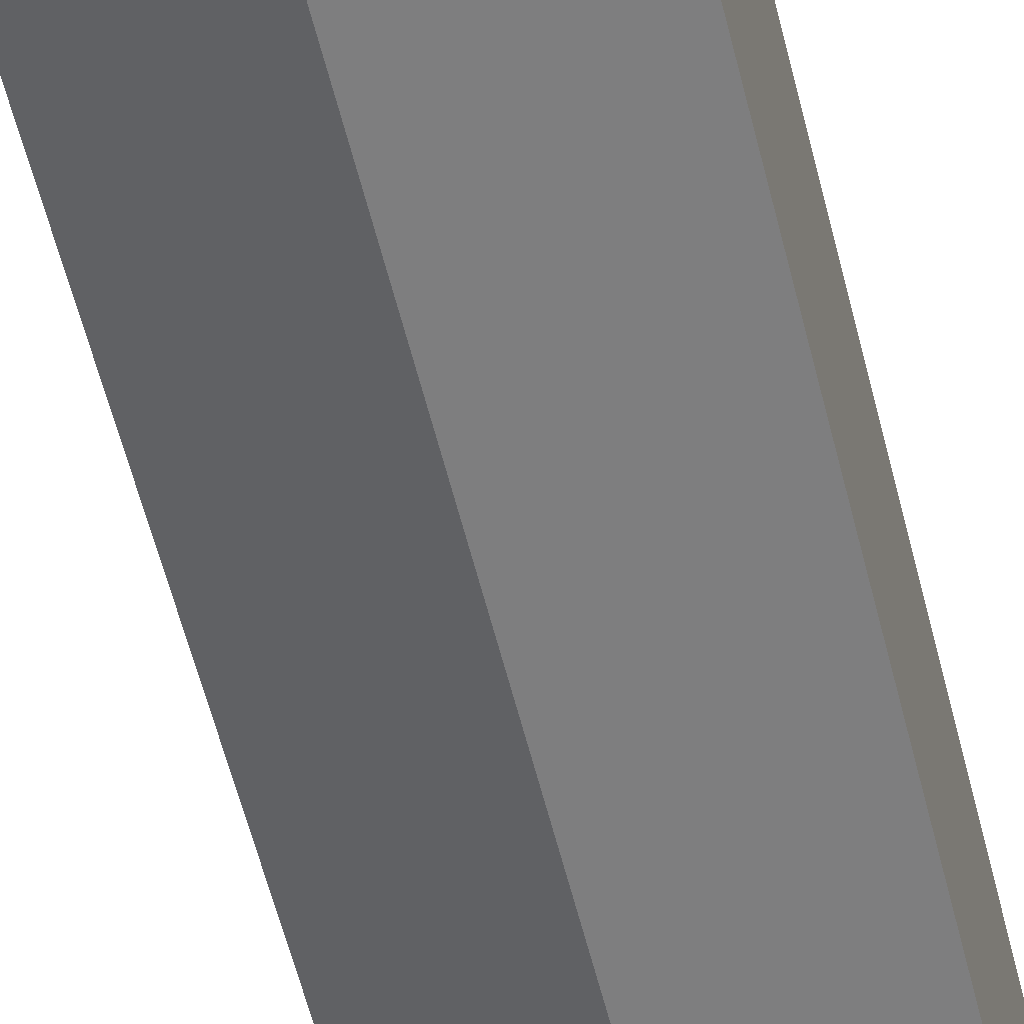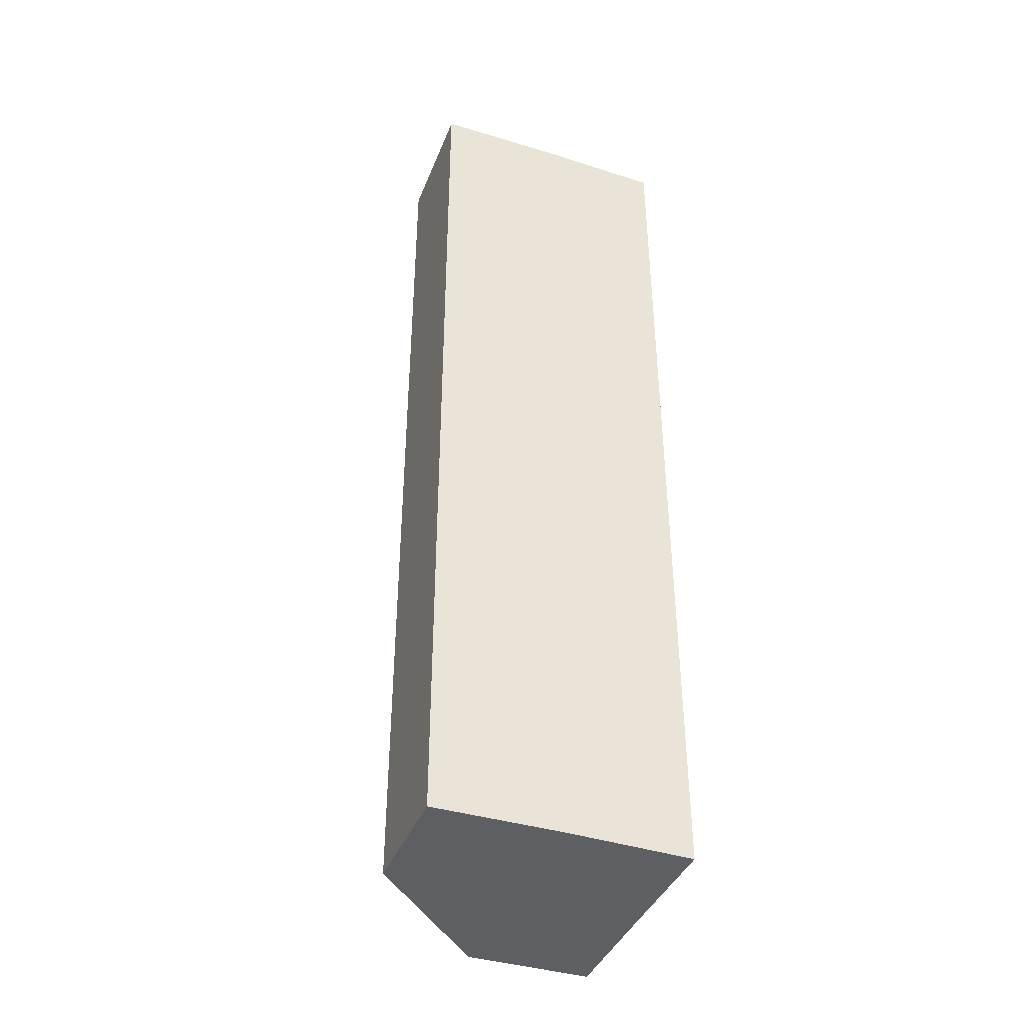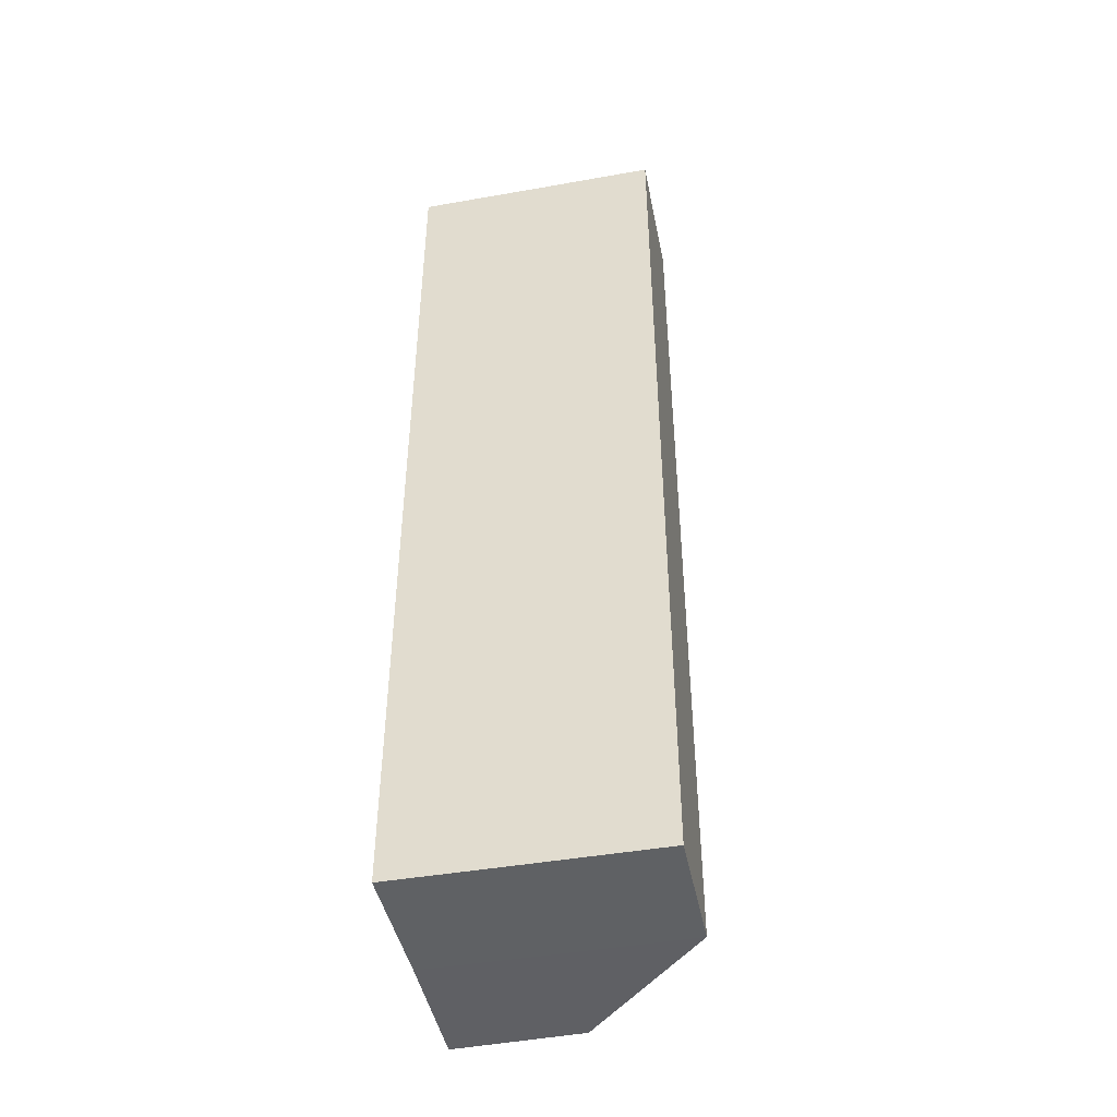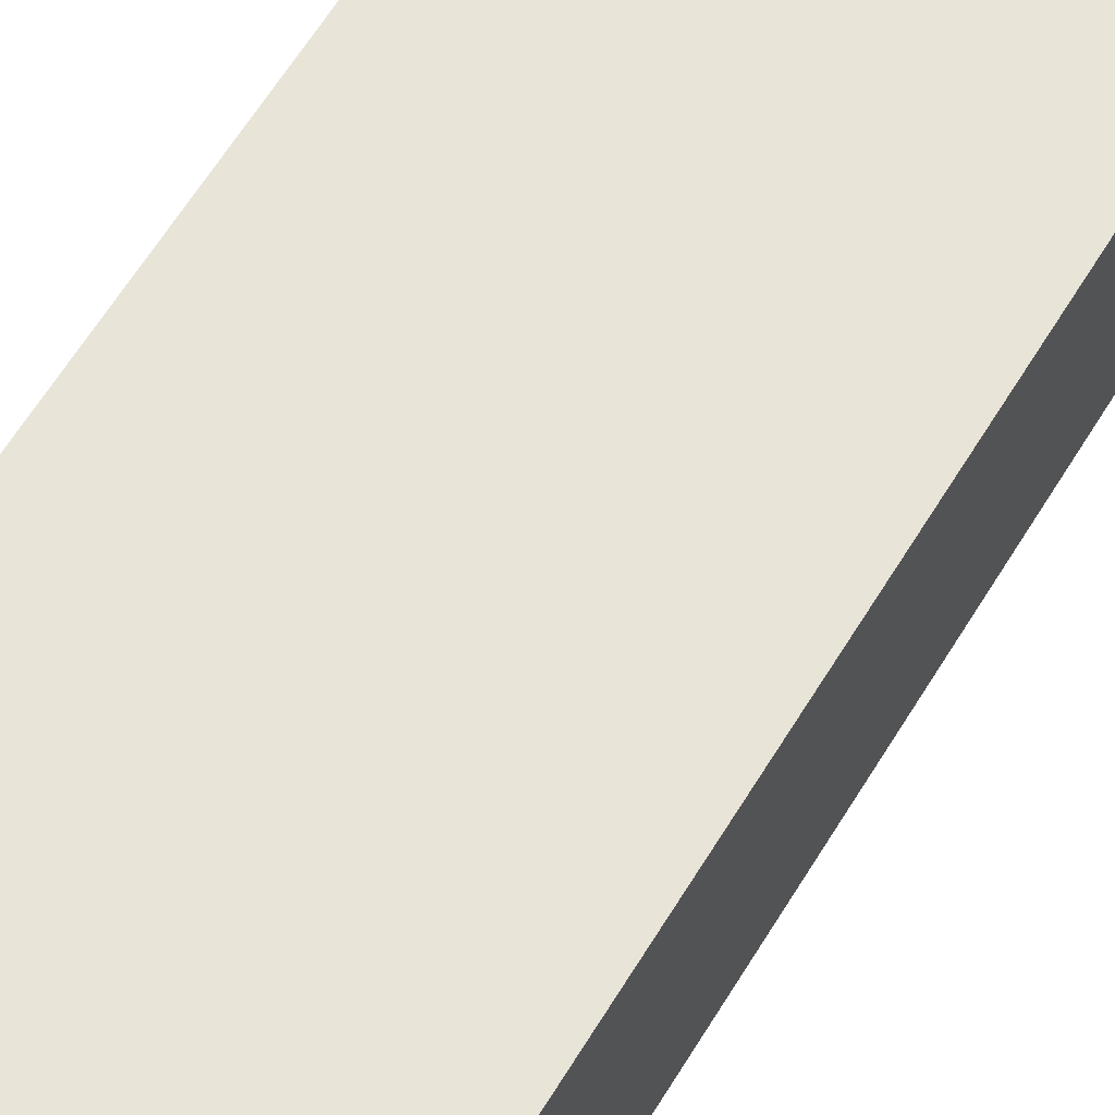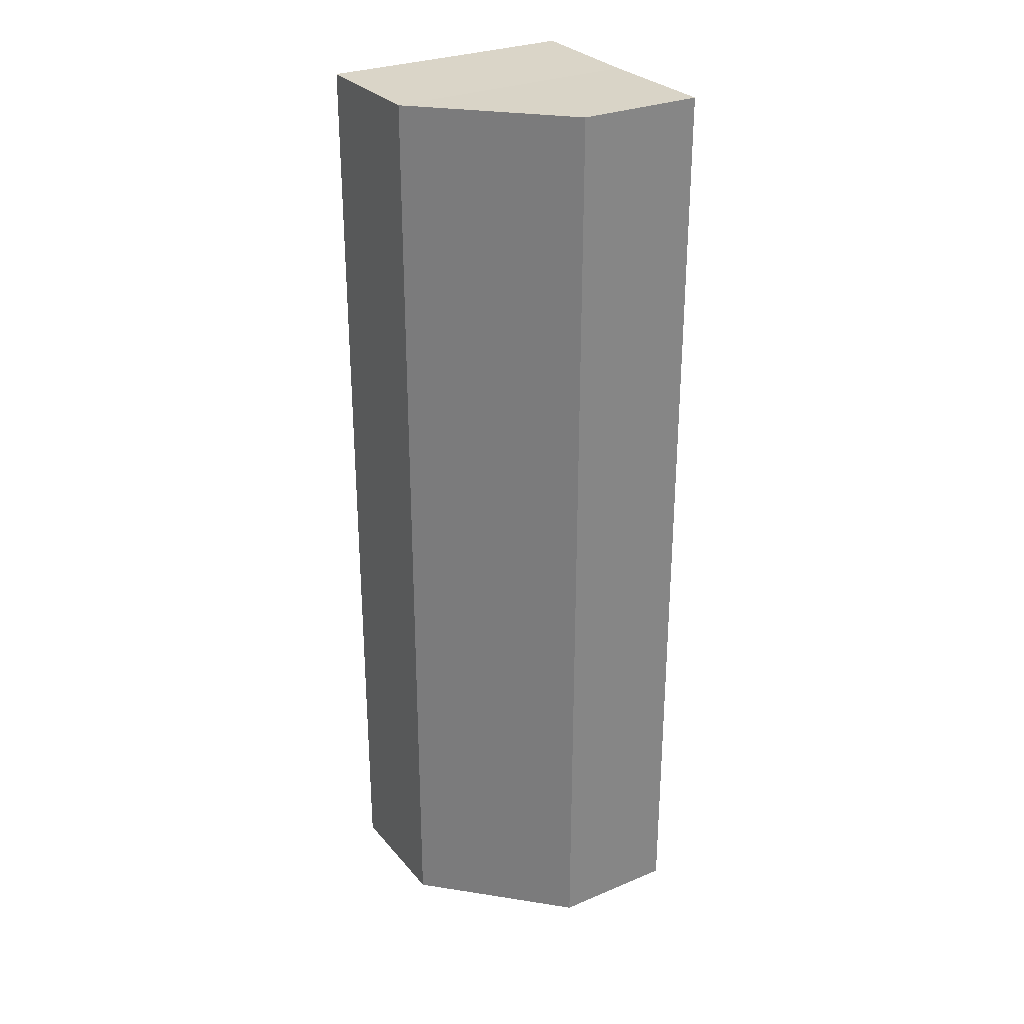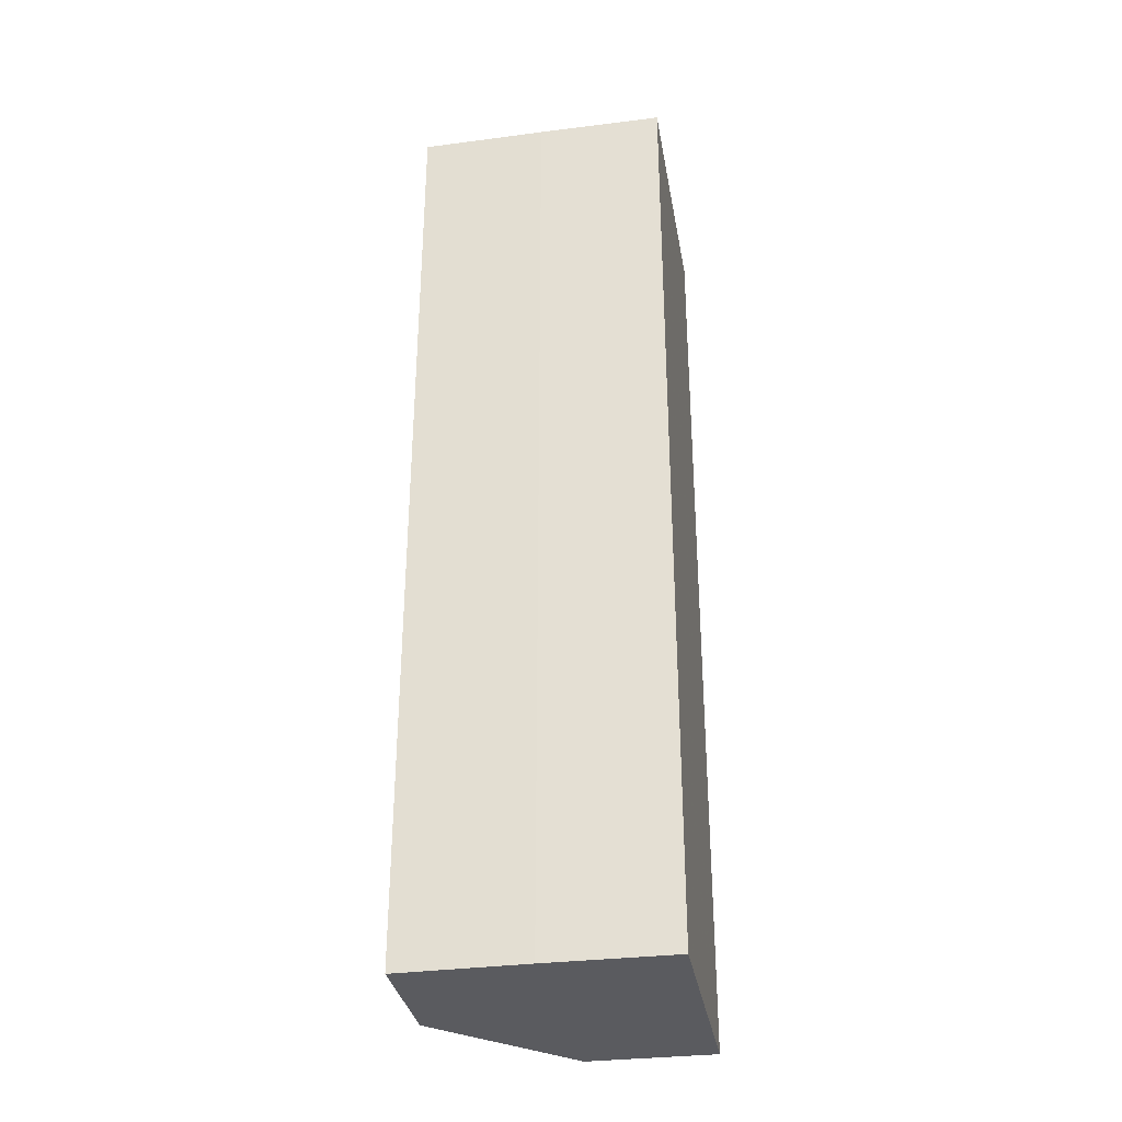
<metadata>
{"format":"obj","ext":"obj","renderer":"f3d","projection":"perspective","resolution":1024,"background":"white","views":[{"elev":-59.5,"azim":-165.9,"up":"+Y"},{"elev":-40.5,"azim":159.4,"up":"+Z"},{"elev":-45.4,"azim":-78.1,"up":"+Z"},{"elev":60.2,"azim":30.8,"up":"+Y"},{"elev":28.9,"azim":58.3,"up":"+Z"},{"elev":-32.9,"azim":-169.9,"up":"+Z"}]}
</metadata>
<code>
o 9202
v 2224 1880 22.06
v 2224 1880 22.06
v 2224 1880 22.13
v 2224 1880 22.06
v 2224 1880 22.13
v 2224 1880 22.06
v 2224 1880 22.13
v 2224 1880 22.06
v 2224 1880 22.13
v 2224 1880 22.06
v 2224 1880 22.06
v 2224 1880 22.06
v 2224 1880 22.06
v 2224 1880 22.06
v 2224 1880 22.06
v 2224 1880 22.06
v 2224 1880 22.13
v 2224 1880 22.13
v 2224 1880 22.13
v 2224 1880 22.13
v 2224 1880 22.13
v 2224 1880 22.06
v 2224 1880 22.13
v 2224 1880 22.06
v 2224 1880 22.13
v 2224 1880 22.06
v 2224 1880 22.06
v 2224 1880 22.06
v 2224 1880 22.06
v 2224 1880 22.13
v 2224 1880 22.06
v 2224 1880 22.06
v 2224 1880 22.06
v 2224 1880 22.13
v 2224 1880 22.06
v 2224 1880 22.13
v 2224 1880 22.13
v 2224 1880 22.13
v 2224 1880 22.13
v 2224 1880 22.13
v 2224 1880 22.13
v 2224 1880 22.13
v 2224 1880 22.13
v 2224 1880 22.13
f 1 2 3
f 2 4 5
f 3 6 7
f 7 8 9
f 10 11 8
f 10 12 11
f 10 8 13
f 10 14 12
f 10 13 15
f 10 16 14
f 10 15 16
f 17 14 18
f 19 15 20
f 21 22 17
f 23 24 19
f 25 26 21
f 27 28 23
f 28 29 30
f 31 32 25
f 32 33 34
f 33 35 36
f 37 38 39
f 37 40 38
f 37 39 41
f 37 42 40
f 37 41 43
f 37 44 42
f 37 43 44

</code>
